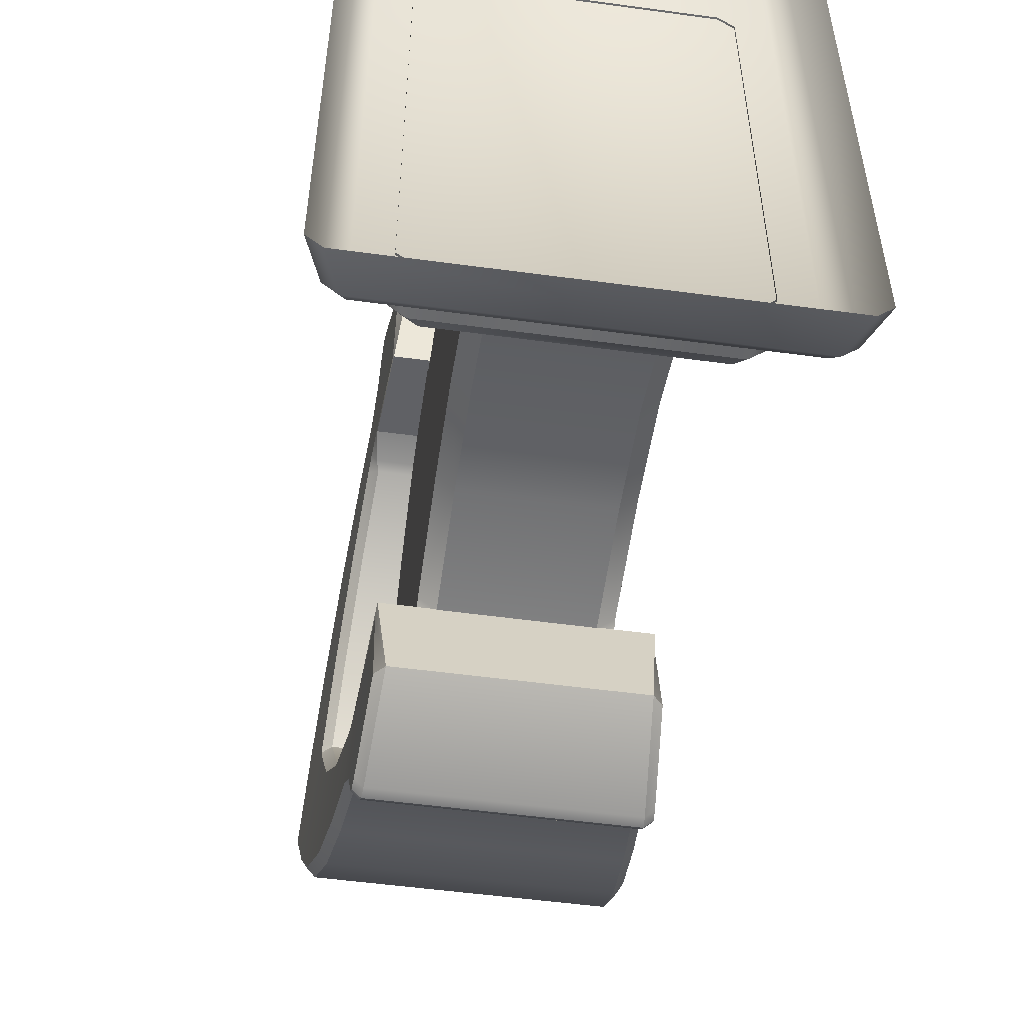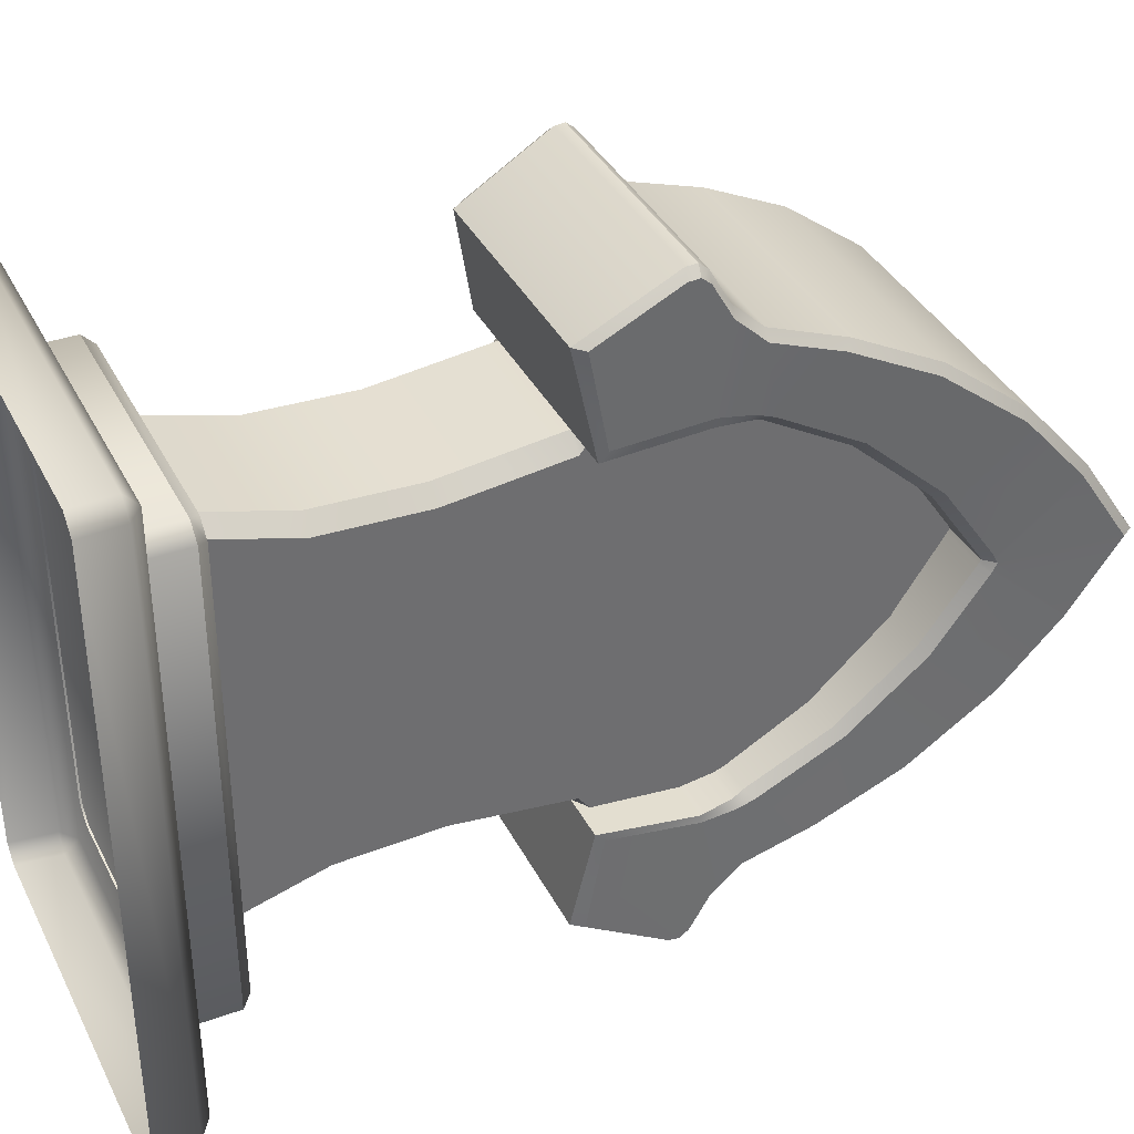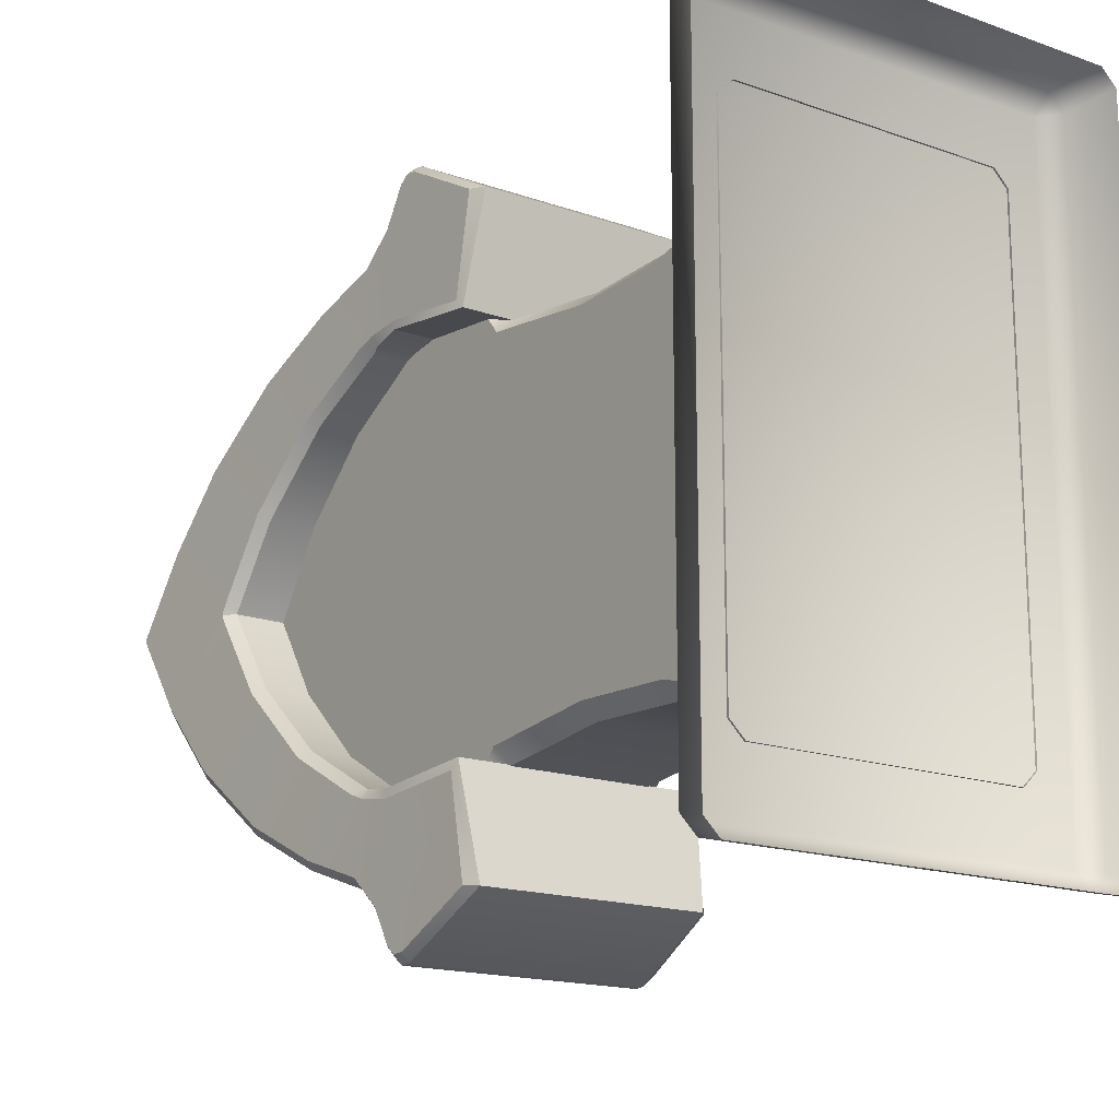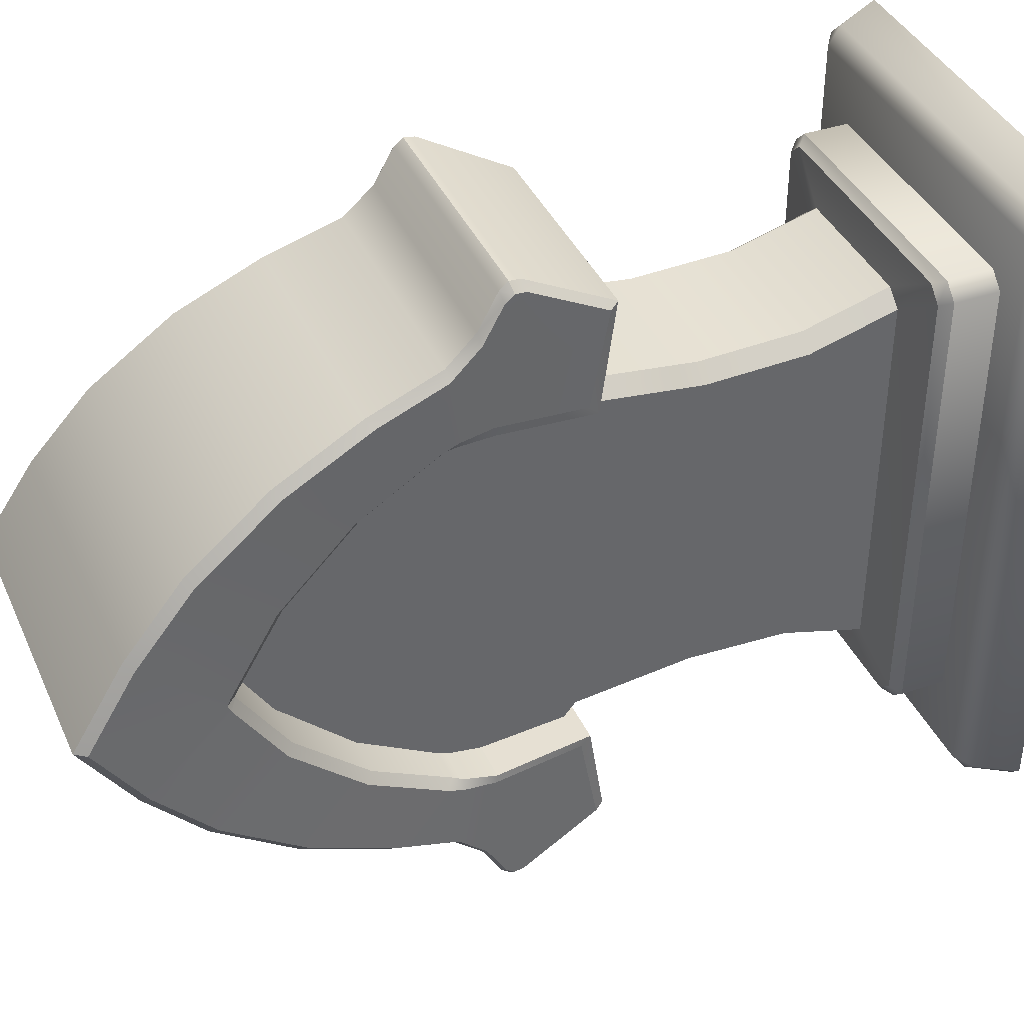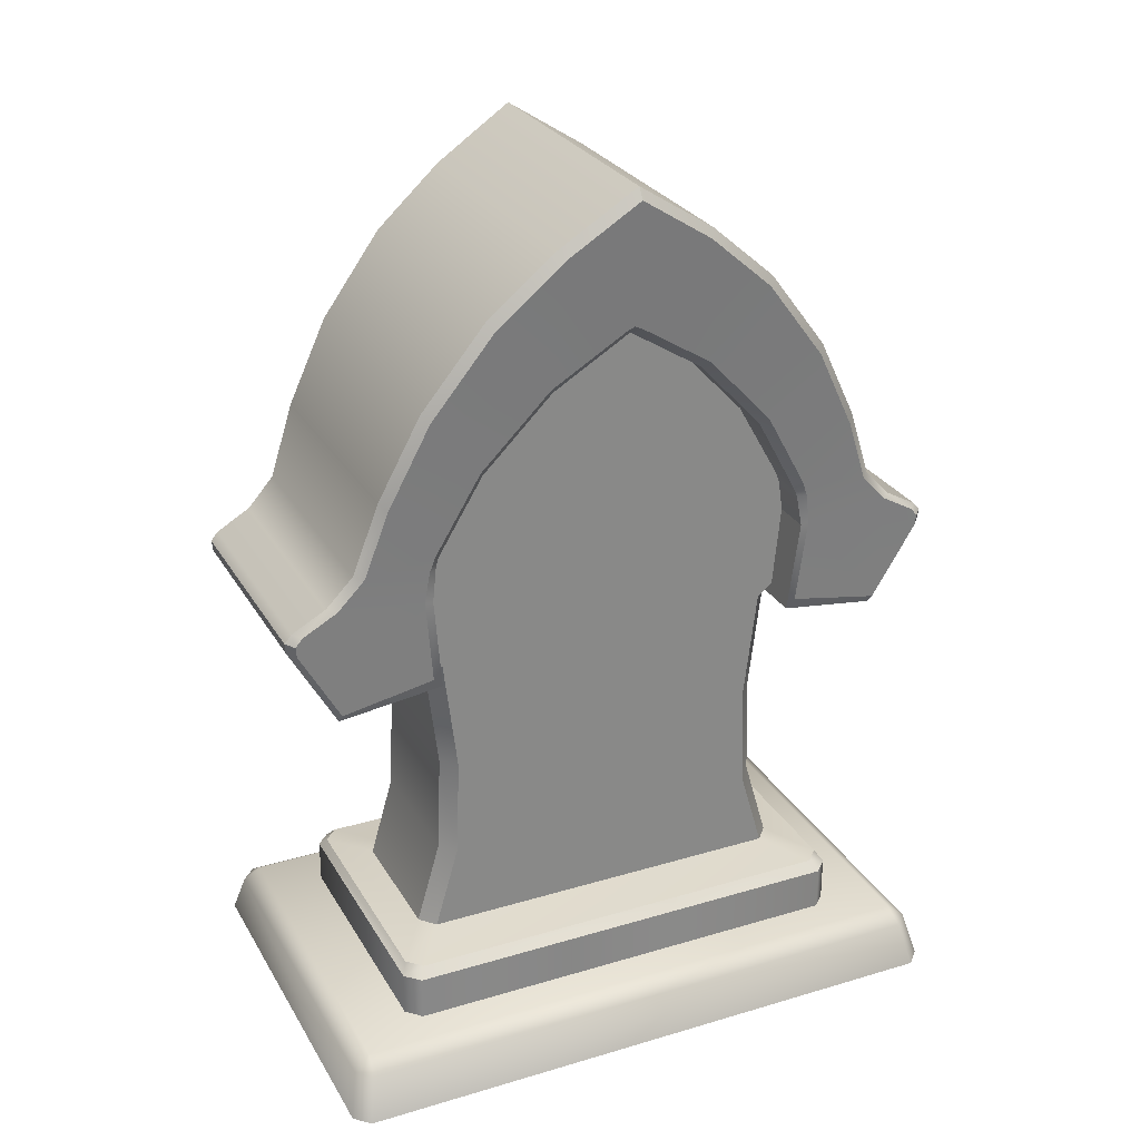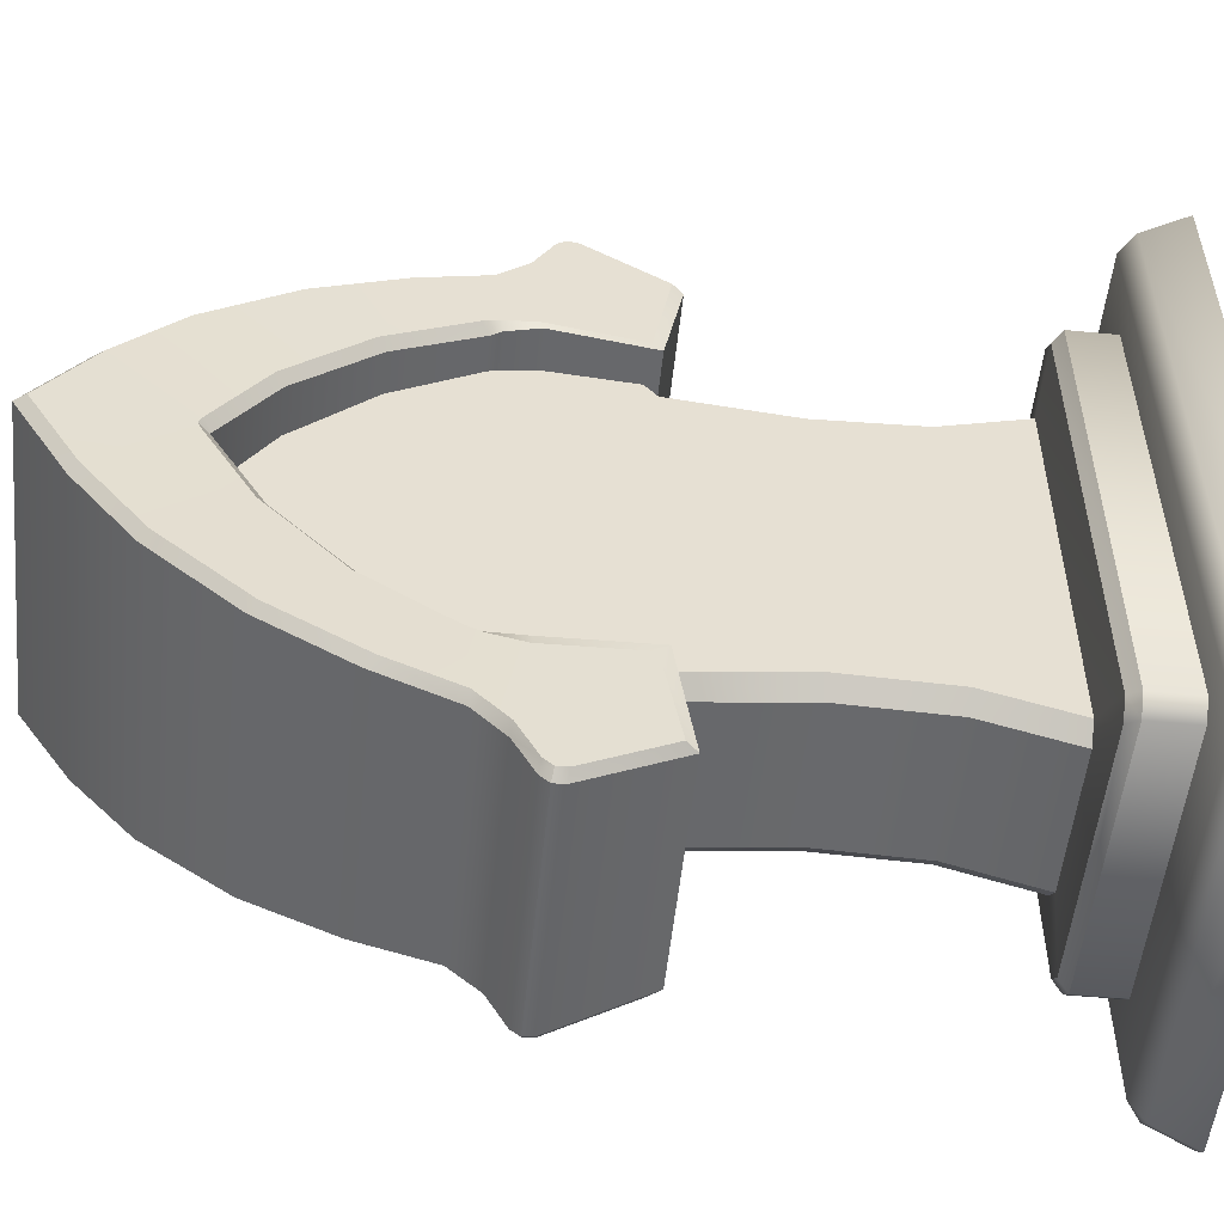
<metadata>
{"format":"obj","ext":"obj","renderer":"f3d","projection":"perspective","resolution":1024,"background":"white","views":[{"elev":-53.3,"azim":-8.2,"up":"+Z"},{"elev":37.4,"azim":65.4,"up":"+Z"},{"elev":-16.5,"azim":-35.7,"up":"+Z"},{"elev":39.7,"azim":-112.8,"up":"+Z"},{"elev":27.4,"azim":-114.6,"up":"+Y"},{"elev":-52.7,"azim":-95.8,"up":"+Z"}]}
</metadata>
<code>
o Tombstone_6
v -0.07255 0.2584 0.1154
v -0.07291 0.264 0.121
v -0.06697 0.2469 0.1786
v -0.07268 0.2533 0.1781
v 0.07291 0.264 0.121
v 0.07255 0.2587 0.1155
v 0.07268 0.2533 0.1781
v 0.06697 0.2469 0.1786
v 0.08998 0.5524 1e-06
v -0.09463 0.5457 1e-06
v -0.08144 0.4647 1e-06
v -0.08712 0.4684 0.004465
v -0.08138 0.4642 0.000971
v -0.07231 0.3427 0.1159
v -0.07802 0.3471 0.1196
v -0.08465 0.4395 0.05024
v -0.07891 0.4353 0.04671
v -0.08133 0.3951 0.09237
v -0.07559 0.3908 0.08879
v -0.08717 0.5214 0.0481
v -0.09203 0.517 0.04449
v -0.08126 0.3818 0.1484
v -0.07638 0.3864 0.1522
v -0.08902 0.4818 0.08513
v -0.08417 0.4862 0.08878
v -0.08508 0.4323 0.1232
v -0.08022 0.4368 0.1269
v 0.07805 0.3475 0.1195
v 0.07234 0.3431 0.1158
v 0.08131 0.4676 0.002443
v 0.08708 0.4719 0.006076
v 0.07559 0.3917 0.08892
v 0.08134 0.396 0.09254
v 0.07887 0.4372 0.04742
v 0.08464 0.4416 0.05104
v 0.07638 0.3864 0.1522
v 0.08126 0.3819 0.1484
v 0.09201 0.5171 0.04426
v 0.08718 0.5215 0.04793
v 0.08023 0.4368 0.1269
v 0.08507 0.4324 0.1231
v 0.08418 0.4862 0.08869
v 0.08901 0.4819 0.085
v -0.07612 0.3176 0.1262
v -0.07737 0.3373 0.1232
v -0.07391 0.3366 0.1182
v -0.07601 0.317 0.1211
v -0.07201 0.3248 0.1842
v -0.07311 0.3424 0.1677
v -0.0783 0.3418 0.1624
v -0.0772 0.324 0.1791
v 0.07601 0.317 0.1211
v 0.074 0.3365 0.1183
v 0.07737 0.3373 0.1232
v 0.07612 0.3176 0.1262
v 0.0772 0.324 0.1791
v 0.0783 0.3418 0.1624
v 0.07312 0.3424 0.1677
v 0.07201 0.3248 0.1842
v -0.07595 0.3002 0.204
v -0.07666 0.312 0.2004
v -0.07637 0.3068 0.2047
v -0.07076 0.3012 0.2088
v -0.07147 0.313 0.2052
v -0.07118 0.3078 0.2094
v 0.07666 0.312 0.2004
v 0.07595 0.3002 0.204
v 0.07637 0.3068 0.2047
v 0.07147 0.313 0.2052
v 0.07076 0.3012 0.2088
v 0.07118 0.3078 0.2094
v -0.07255 0.2584 -0.1154
v -0.07291 0.264 -0.121
v -0.06697 0.2469 -0.1786
v -0.07268 0.2533 -0.1781
v 0.07291 0.264 -0.121
v 0.07255 0.2587 -0.1155
v 0.07268 0.2533 -0.1781
v 0.06697 0.2469 -0.1786
v 0.0946 0.5457 1e-06
v 0.08734 0.4749 1e-06
v 0.08143 0.4689 1e-06
v -0.08998 0.5524 1e-06
v -0.0873 0.4704 1e-06
v -0.08712 0.4684 -0.004465
v -0.08138 0.4642 -0.00097
v -0.07231 0.3427 -0.1159
v -0.07802 0.3471 -0.1196
v -0.08465 0.4395 -0.05024
v -0.07891 0.4353 -0.04671
v -0.08133 0.3951 -0.09237
v -0.07559 0.3908 -0.08879
v -0.08717 0.5214 -0.0481
v -0.09203 0.517 -0.04449
v -0.08126 0.3818 -0.1484
v -0.07638 0.3864 -0.1522
v -0.08902 0.4818 -0.08513
v -0.08417 0.4862 -0.08878
v -0.08508 0.4323 -0.1232
v -0.08022 0.4368 -0.1269
v 0.07805 0.3475 -0.1195
v 0.07234 0.3431 -0.1158
v 0.08131 0.4676 -0.002443
v 0.08708 0.4719 -0.006076
v 0.07559 0.3917 -0.08892
v 0.08134 0.396 -0.09254
v 0.07887 0.4372 -0.04742
v 0.08464 0.4416 -0.05104
v 0.07638 0.3864 -0.1522
v 0.08126 0.3819 -0.1484
v 0.09201 0.5171 -0.04426
v 0.08718 0.5215 -0.04793
v 0.08023 0.4368 -0.1269
v 0.08507 0.4324 -0.1231
v 0.08418 0.4862 -0.08869
v 0.08901 0.4819 -0.085
v -0.07612 0.3176 -0.1262
v -0.07737 0.3373 -0.1232
v -0.07391 0.3366 -0.1182
v -0.07601 0.317 -0.1211
v -0.07201 0.3248 -0.1842
v -0.07312 0.3424 -0.1677
v -0.0783 0.3418 -0.1624
v -0.0772 0.324 -0.1791
v 0.07601 0.317 -0.1211
v 0.074 0.3365 -0.1183
v 0.07737 0.3373 -0.1232
v 0.07612 0.3176 -0.1262
v 0.0772 0.324 -0.1791
v 0.0783 0.3418 -0.1624
v 0.07312 0.3424 -0.1677
v 0.07201 0.3248 -0.1842
v -0.07595 0.3002 -0.204
v -0.07666 0.312 -0.2004
v -0.07637 0.3068 -0.2047
v -0.07076 0.3012 -0.2088
v -0.07147 0.313 -0.2052
v -0.07118 0.3078 -0.2094
v 0.07666 0.312 -0.2004
v 0.07595 0.3002 -0.204
v 0.07637 0.3068 -0.2047
v 0.07147 0.313 -0.2052
v 0.07076 0.3012 -0.2088
v 0.07118 0.3078 -0.2094
v -0.08849 0.03385 -0.1412
v -0.07953 0.03385 -0.1499
v -0.07955 0.0337 0.1494
v -0.08851 0.03368 0.1407
v 0.08849 0.03397 0.1406
v 0.07953 0.03396 0.1493
v 0.07954 0.03381 -0.15
v 0.0885 0.03381 -0.1412
v 0.08272 0.06862 -0.1375
v 0.0885 0.06261 -0.1412
v 0.07952 0.06261 -0.15
v 0.07372 0.06862 -0.1462
v 0.07371 0.06877 0.1456
v 0.07951 0.06277 0.1493
v 0.08849 0.06277 0.1406
v 0.08271 0.06878 0.1369
v -0.08273 0.0685 0.1369
v -0.08851 0.06249 0.1407
v -0.07952 0.0625 0.1494
v -0.07373 0.06851 0.1456
v -0.08849 0.06265 -0.1412
v -0.08271 0.06865 -0.1374
v -0.07372 0.06865 -0.1462
v -0.07951 0.06265 -0.1499
v 0.04187 0.07313 0.1245
v -0.04187 0.07293 0.1245
v -0.0518 0.07291 0.1157
v -0.0518 0.07303 -0.1163
v -0.1114 0.02643 -0.195
v -0.1088 0.03498 -0.1843
v -0.1206 0.02673 -0.186
v -0.1114 0.02621 0.1945
v -0.1206 0.02651 0.1855
v -0.1089 0.03478 0.1838
v 0.1114 0.02658 0.1944
v 0.1088 0.03513 0.1838
v 0.1206 0.02689 0.1854
v 0.1206 0.02667 -0.186
v 0.1089 0.03493 -0.1844
v 0.1114 0.02637 -0.1951
v 0.1208 0.000192 0.2003
v 0.1301 0.000201 0.1913
v -0.1301 -0.000201 0.1914
v -0.1208 -0.000192 0.2004
v 0.1301 -2.8e-05 -0.192
v 0.1208 -3.1e-05 -0.2009
v -0.1208 3.1e-05 -0.2009
v -0.1301 2.8e-05 -0.1919
v 0.0518 0.3256 0.1291
v 0.0518 0.3254 -0.1298
v 0.0518 0.4974 0.06769
v 0.0518 0.4973 -0.06831
v -0.0518 0.3254 -0.1297
v -0.0518 0.3253 0.1292
v -0.0518 0.4973 -0.06827
v -0.0518 0.4971 0.06774
v -0.0518 0.125 0.1007
v -0.04187 0.125 0.1093
v 0.0518 0.125 0.1007
v 0.04187 0.125 0.1093
v 0.04187 0.1249 -0.1099
v 0.0518 0.1249 -0.1012
v -0.0518 0.1249 -0.1012
v -0.04187 0.1249 -0.1099
v -0.0518 0.1869 0.09824
v -0.04187 0.1869 0.1069
v 0.04187 0.1869 0.1069
v 0.0518 0.1869 0.09824
v 0.0518 0.1869 -0.09875
v 0.04187 0.1868 -0.1074
v -0.0518 0.2587 0.1068
v -0.04187 0.2587 0.1154
v -0.0518 0.2669 0.1171
v -0.04187 0.2586 -0.116
v -0.0518 0.2586 -0.1074
v -0.0518 0.2668 -0.1177
v 0.04187 0.2587 0.1154
v 0.0518 0.2587 0.1068
v 0.0518 0.2669 0.1171
v 0.0518 0.2586 -0.1074
v 0.04187 0.2586 -0.116
v 0.0518 0.2668 -0.1177
v -0.04187 0.1868 -0.1075
v -0.0518 0.1868 -0.09882
v 0.04187 0.07303 -0.125
v 0.0518 0.07304 -0.1163
v 0.0518 0.07315 0.1157
v -0.04187 0.07303 -0.125
f 7 70 8
f 60 62 61
f 66 68 67
f 5 52 55
f 2 47 1
f 4 63 60
f 84 94 85
f 78 143 140
f 134 135 133
f 140 141 139
f 125 76 128
f 73 120 117
f 136 75 133
f 232 156 167
f 170 157 169
f 173 175 174
f 176 178 177
f 179 181 180
f 182 184 183
f 215 216 217
f 218 219 220
f 221 222 223
f 224 225 226
f 84 12 21
f 38 31 81
f 7 67 70
f 61 51 60
f 51 4 60
f 7 56 67
f 56 66 67
f 5 6 52
f 2 44 47
f 4 3 63
f 81 104 111
f 78 79 143
f 75 124 133
f 124 134 133
f 139 129 140
f 129 78 140
f 125 77 76
f 73 72 120
f 136 74 75
f 232 229 156
f 170 164 157
f 197 220 219
f 215 217 198
f 193 223 222
f 224 226 194
f 172 232 167 166
f 109 113 114 110
f 211 204 203 212
f 58 59 56 57
f 181 182 183 180
f 135 138 136 133
f 171 172 166 161
f 27 23 36 40
f 110 114 106 101
f 29 14 19 32
f 120 72 77 125
f 122 123 95 96
f 34 17 13 30
f 89 85 94 97
f 91 99 95 88
f 143 136 138 144
f 11 86 103 82
f 35 31 38 43
f 25 27 40 42
f 111 104 108 116
f 114 116 108 106
f 159 154 153 160
f 89 97 99 91
f 210 216 215 209
f 136 143 79 74
f 129 132 131 130
f 44 2 4 51
f 79 78 76 77
f 19 14 15 18
f 116 115 112 111
f 137 121 132 142
f 55 56 7 5
f 117 124 75 73
f 26 22 23 27
f 11 13 12 84
f 92 91 88 87
f 43 42 40 41
f 107 103 86 90
f 54 55 52 53
f 128 76 78 129
f 142 144 138 137
f 112 9 80 111
f 171 201 207 172
f 11 84 85 86
f 37 28 33 41
f 96 109 131 122
f 155 168 167 156
f 131 109 110 130
f 31 30 82 81
f 197 198 200 199
f 122 121 124 123
f 57 56 55 54
f 61 64 48 51
f 209 215 219 228
f 118 117 120 119
f 115 98 93 112
f 50 45 44 51
f 155 156 153 154
f 15 45 50 22
f 163 164 161 162
f 101 127 130 110
f 30 13 11 82
f 131 132 121 122
f 227 208 207 228
f 87 88 118 119
f 125 126 119 120
f 70 67 68 71
f 139 142 132 129
f 58 36 23 49
f 88 95 123 118
f 113 100 98 115
f 20 25 42 39
f 32 33 28 29
f 85 89 90 86
f 227 228 219 218
f 22 26 18 15
f 32 19 17 34
f 65 63 70 71
f 6 1 47 52
f 105 107 90 92
f 17 16 12 13
f 202 201 171 170
f 54 53 29 28
f 173 174 183 184
f 16 24 21 12
f 102 105 92 87
f 49 50 51 48
f 63 65 62 60
f 101 106 105 102
f 34 30 31 35
f 210 209 201 202
f 97 98 100 99
f 24 26 27 25
f 41 40 36 37
f 93 94 10 83
f 193 222 224 194
f 106 108 107 105
f 8 70 63 3
f 197 219 215 198
f 34 35 33 32
f 83 9 112 93
f 20 83 10 21
f 80 9 39 38
f 99 100 96 95
f 161 166 165 162
f 211 212 222 221
f 230 231 160 153
f 206 203 231 230
f 53 46 14 29
f 68 66 69 71
f 66 56 59 69
f 184 190 191 173
f 121 137 134 124
f 52 47 46 53
f 45 46 47 44
f 83 20 39 9
f 193 194 196 195
f 143 144 141 140
f 62 65 64 61
f 158 159 160 157
f 28 37 57 54
f 109 96 100 113
f 58 49 48 59
f 158 157 164 163
f 149 159 158 150
f 230 153 156 229
f 93 98 97 94
f 171 161 164 170
f 128 129 130 127
f 205 208 227 214
f 163 147 150 158
f 152 151 155 154
f 24 25 20 21
f 126 102 87 119
f 169 204 202 170
f 214 227 218 225
f 3 4 2 1
f 155 151 146 168
f 80 38 81 111
f 166 167 168 165
f 26 24 16 18
f 179 180 178 176
f 41 33 35 43
f 102 126 127 101
f 8 6 5 7
f 73 75 74 72
f 14 46 45 15
f 82 103 104 81
f 231 169 157 160
f 204 169 231 203
f 90 89 91 92
f 208 232 172 207
f 213 224 222 212
f 74 79 77 72
f 6 8 3 1
f 177 187 188 176
f 175 177 178 174
f 123 124 117 118
f 162 148 147 163
f 125 128 127 126
f 113 115 116 114
f 49 23 22 50
f 205 206 230 229
f 64 69 59 48
f 154 159 149 152
f 37 36 58 57
f 180 183 174 178
f 17 19 18 16
f 107 108 104 103
f 142 139 141 144
f 176 188 185 179
f 146 145 165 168
f 182 181 186 189
f 69 64 65 71
f 135 134 137 138
f 182 189 190 184
f 175 173 191 192
f 181 179 185 186
f 162 165 145 148
f 214 213 206 205
f 203 206 213 212
f 207 201 209 228
f 214 225 224 213
f 43 38 39 42
f 84 21 10 94
f 177 175 192 187
f 210 211 221 216
f 232 208 205 229
f 210 202 204 211

</code>
